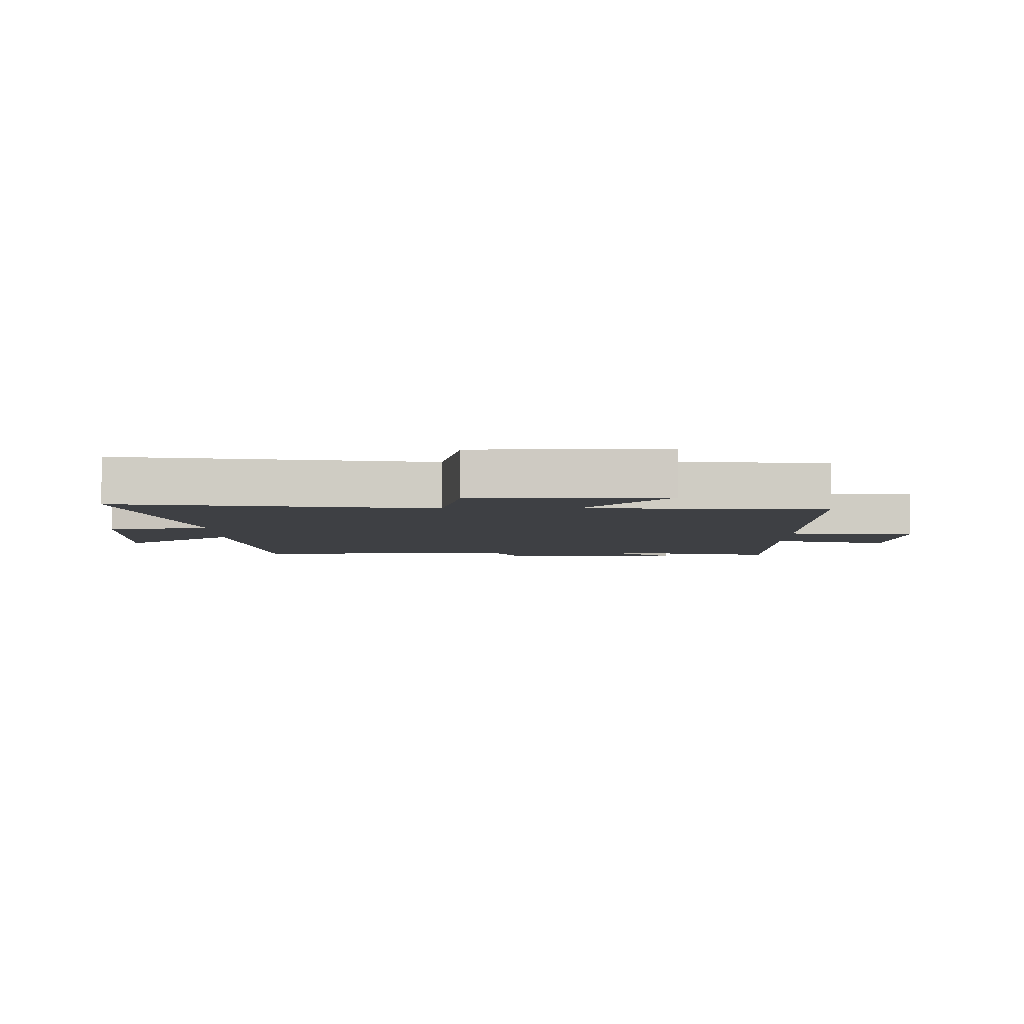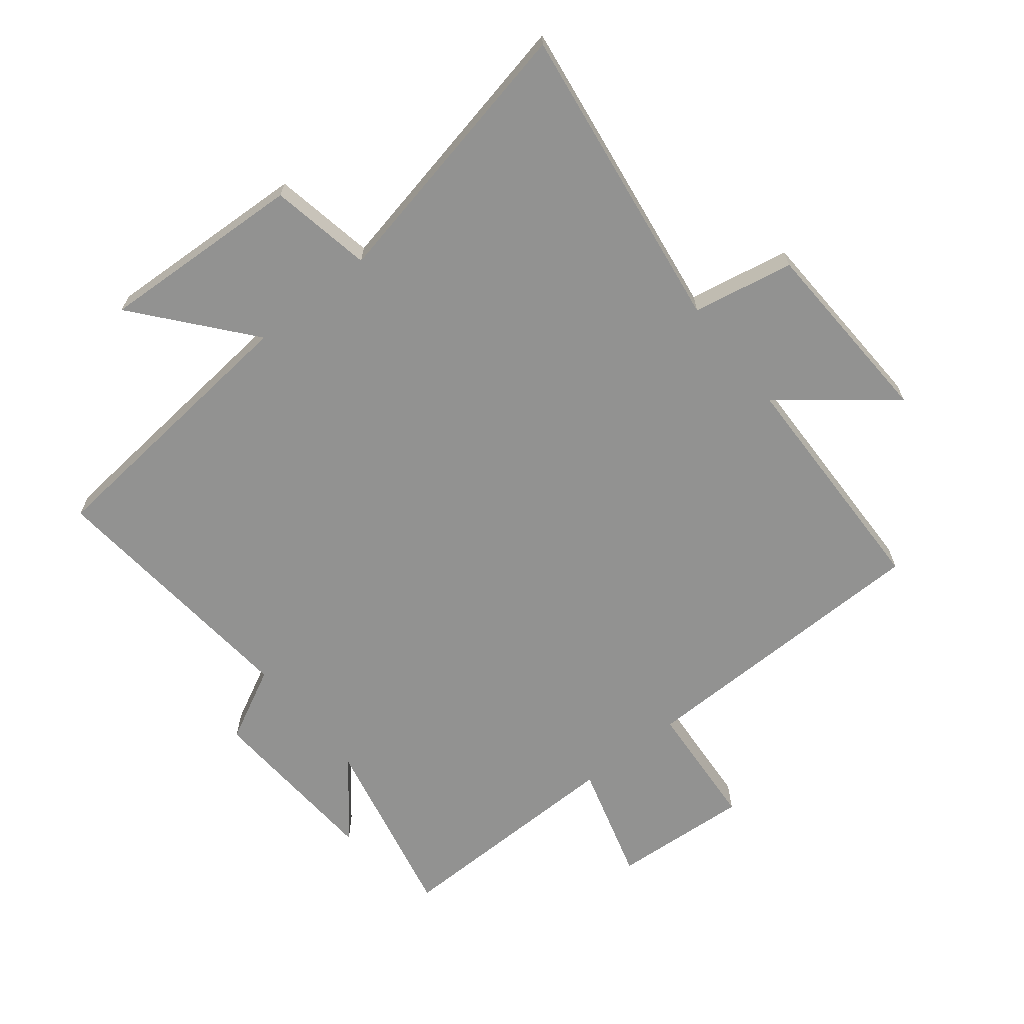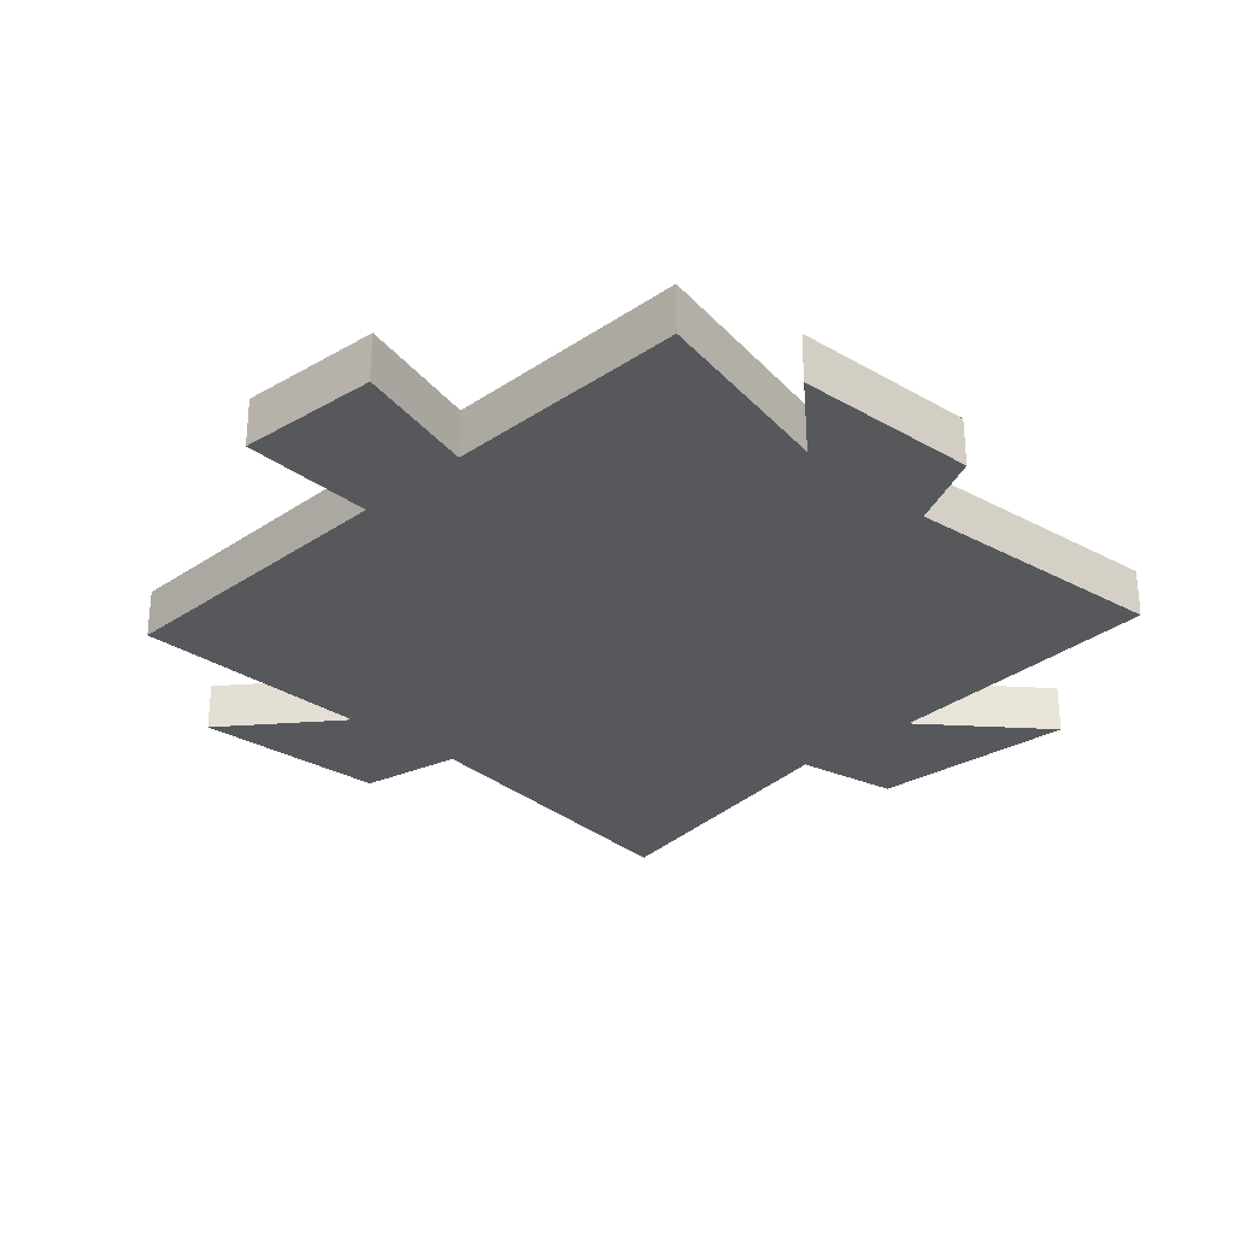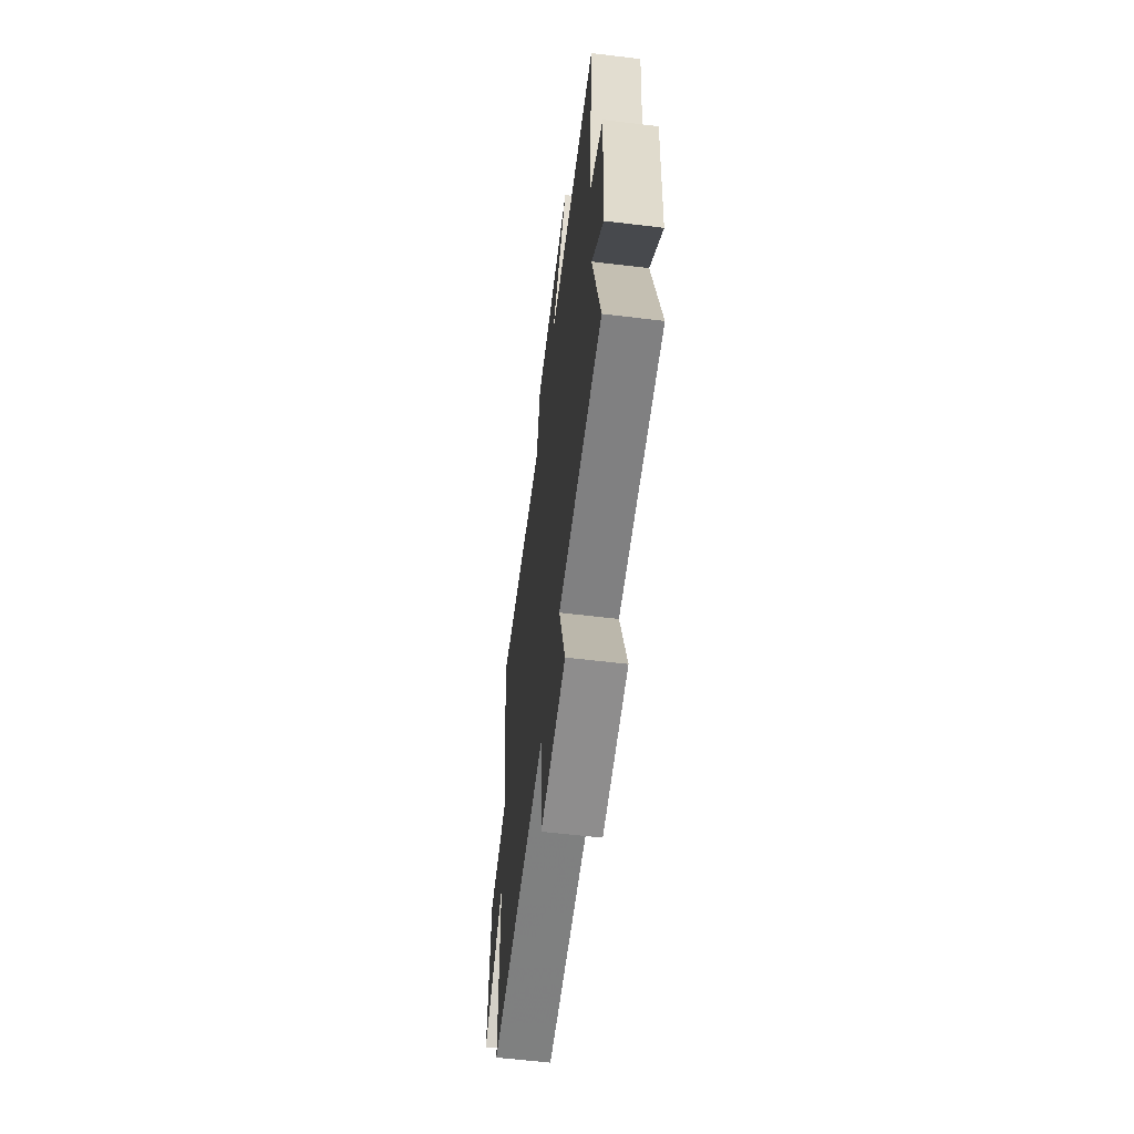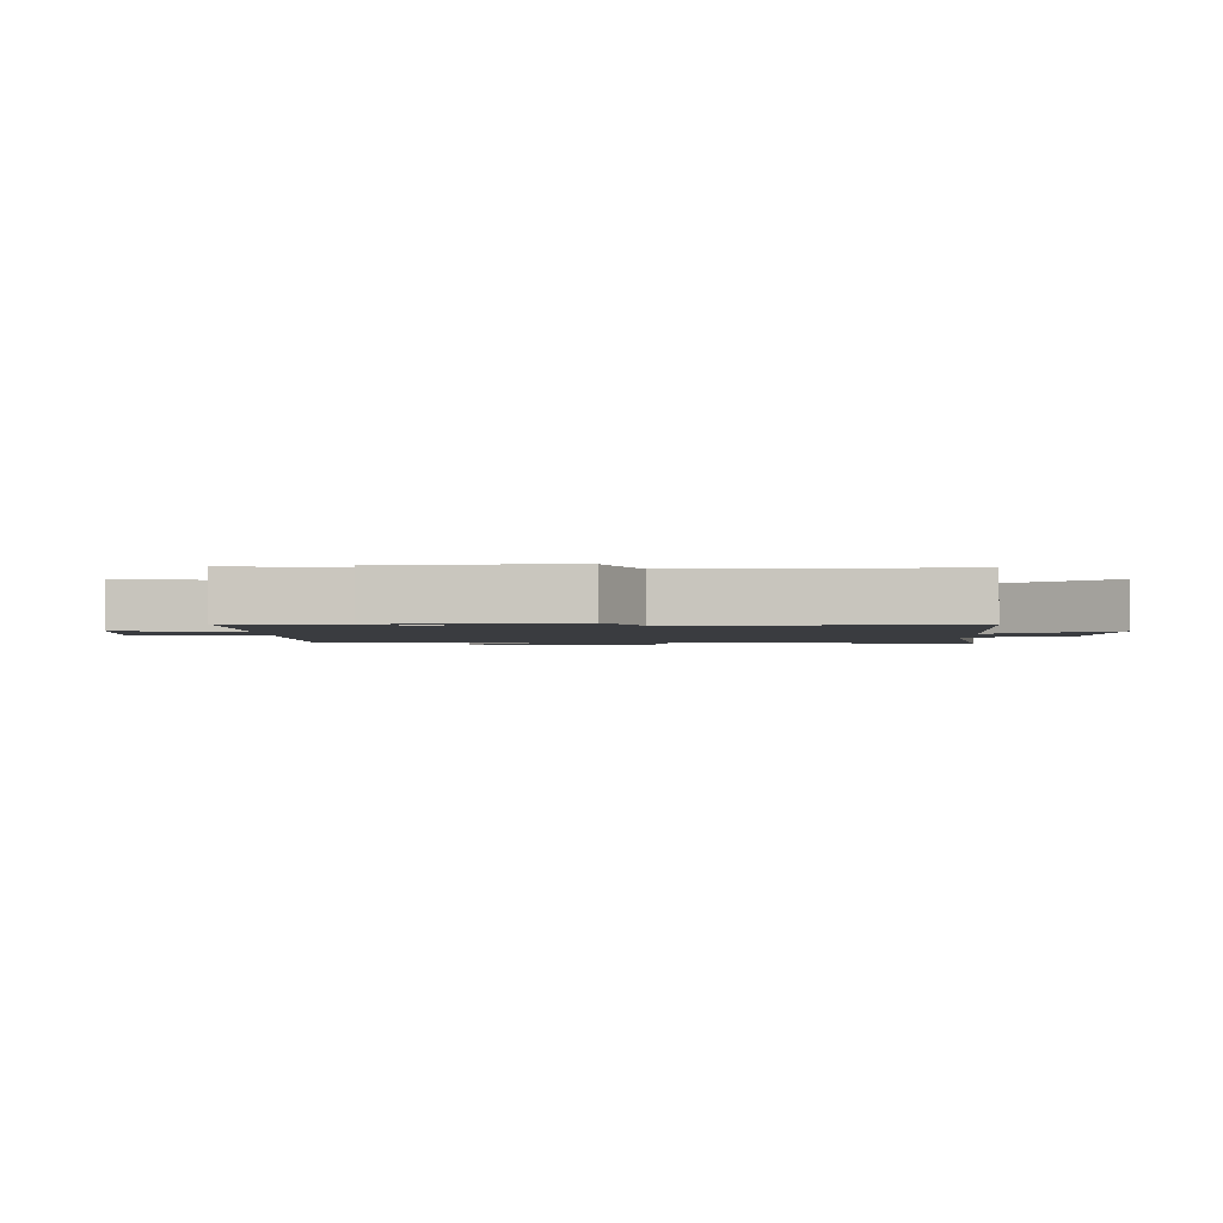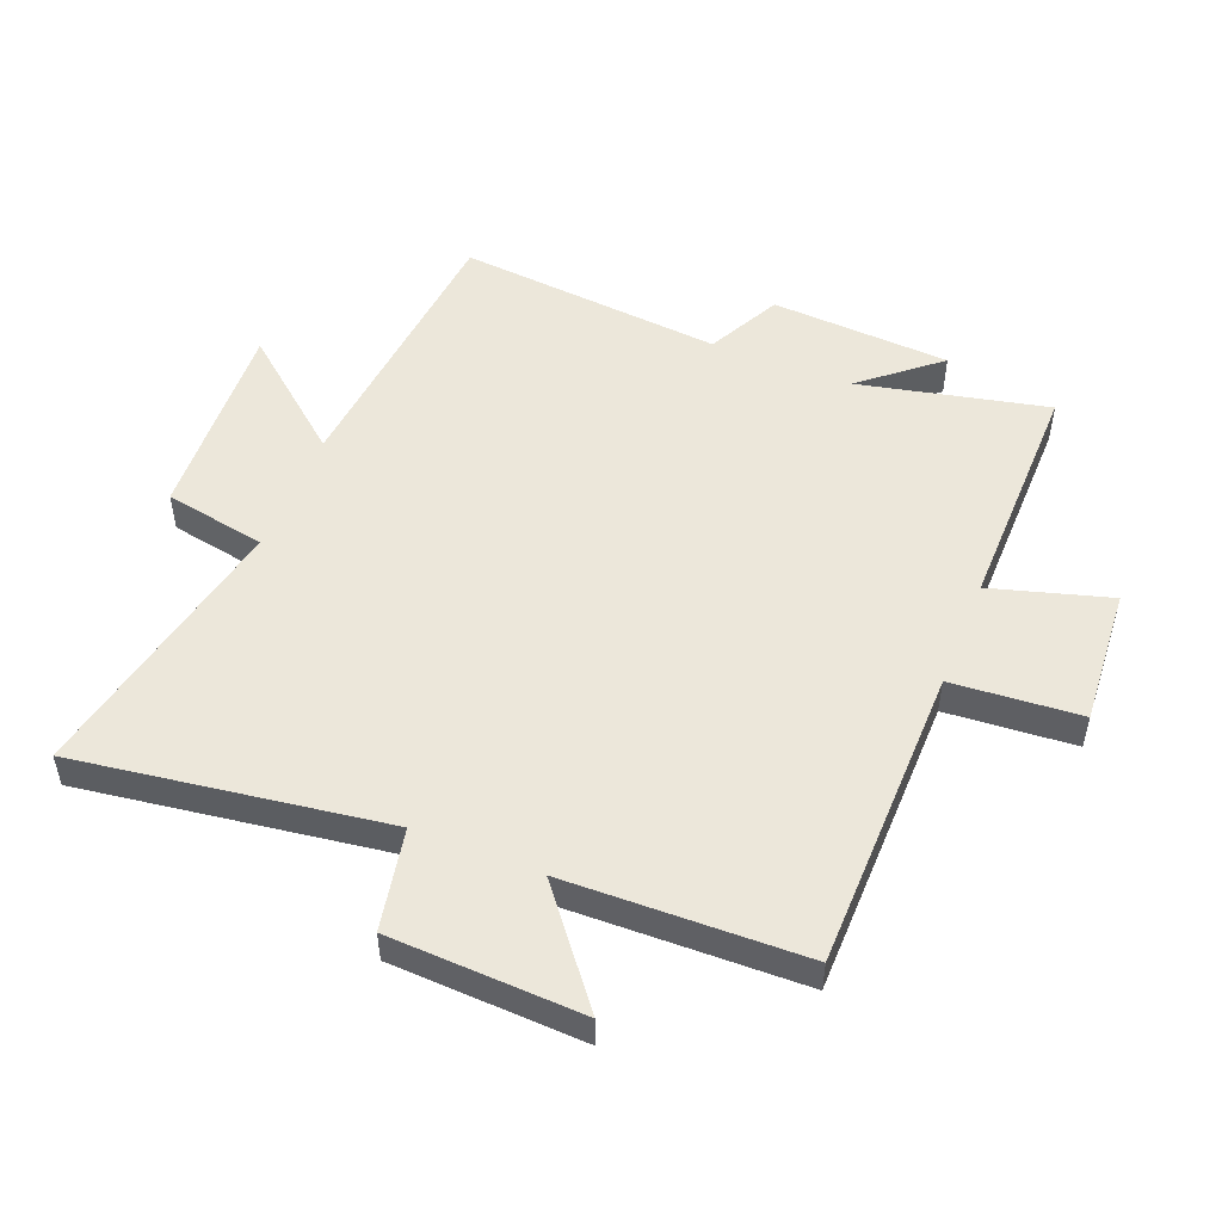
<metadata>
{"format":"obj","ext":"obj","renderer":"f3d","projection":"perspective","resolution":1024,"background":"white","views":[{"elev":-4.9,"azim":90.2,"up":"+Y"},{"elev":-66.2,"azim":38.8,"up":"+Y"},{"elev":-27.9,"azim":-134.6,"up":"+Y"},{"elev":-60.5,"azim":-97.0,"up":"+Z"},{"elev":-1.9,"azim":-90.2,"up":"+Y"},{"elev":51.2,"azim":111.9,"up":"+Y"}]}
</metadata>
<code>
v -0.568 0.07 -0.503
v -0.5 0.07 -0.199
v -0.603 0.07 -0.321
v -0.619 0.07 -0.031
v -0.5 0.07 0.029
v -0.538 0.07 0.459
v -0.084 0.07 0.5
v -0.234 0.07 0.682
v 0.096 0.07 0.664
v 0.126 0.07 0.5
v 0.573 0.07 0.589
v 0.5 0.07 0.091
v 0.663 0.07 0.059
v 0.675 0.07 -0.251
v 0.5 0.07 -0.111
v 0.489 0.07 -0.495
v -0.002 0.07 -0.5
v -0.018 0.07 -0.707
v -0.24 0.07 -0.691
v -0.184 0.07 -0.5
v -0.568 0 -0.503
v -0.5 0 -0.199
v -0.603 0 -0.321
v -0.619 0 -0.031
v -0.5 0 0.029
v -0.538 0 0.459
v -0.084 0 0.5
v -0.234 0 0.682
v 0.096 0 0.664
v 0.126 0 0.5
v 0.573 0 0.589
v 0.5 0 0.091
v 0.663 0 0.059
v 0.675 0 -0.251
v 0.5 0 -0.111
v 0.489 0 -0.495
v -0.002 0 -0.5
v -0.018 0 -0.707
v -0.24 0 -0.691
v -0.184 0 -0.5
f 17 18 19 20
f 15 16 17 20
f 15 20 1 2
f 12 13 14 15
f 12 15 2
f 10 11 12 2
f 7 8 9 10
f 5 6 7 10
f 5 10 2
f 2 3 4 5
f 40 39 38 37
f 40 37 36 35
f 22 21 40 35
f 35 34 33 32
f 22 35 32
f 22 32 31 30
f 30 29 28 27
f 30 27 26 25
f 22 30 25
f 25 24 23 22
f 1 21 22 2
f 2 22 23 3
f 3 23 24 4
f 4 24 25 5
f 5 25 26 6
f 6 26 27 7
f 7 27 28 8
f 8 28 29 9
f 9 29 30 10
f 10 30 31 11
f 11 31 32 12
f 12 32 33 13
f 13 33 34 14
f 14 34 35 15
f 15 35 36 16
f 16 36 37 17
f 17 37 38 18
f 18 38 39 19
f 19 39 40 20
f 20 40 21 1

</code>
